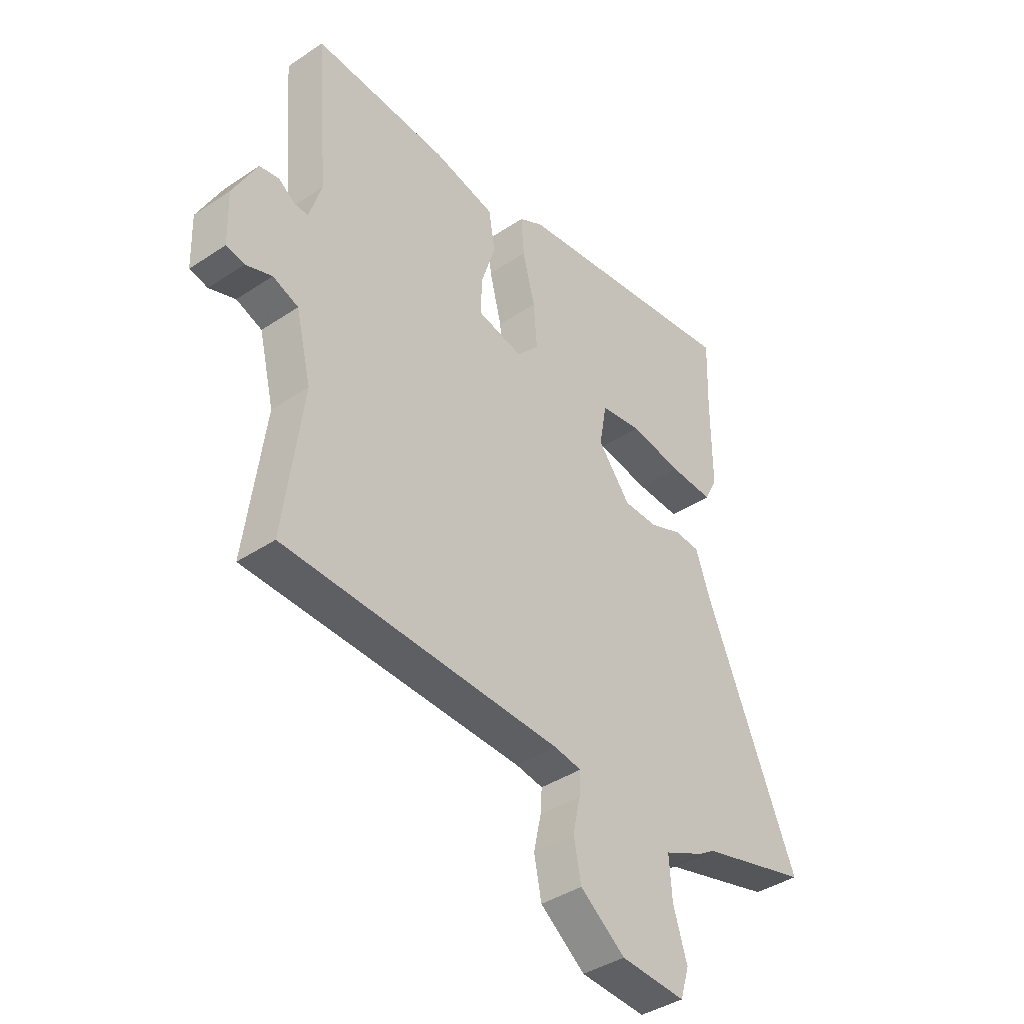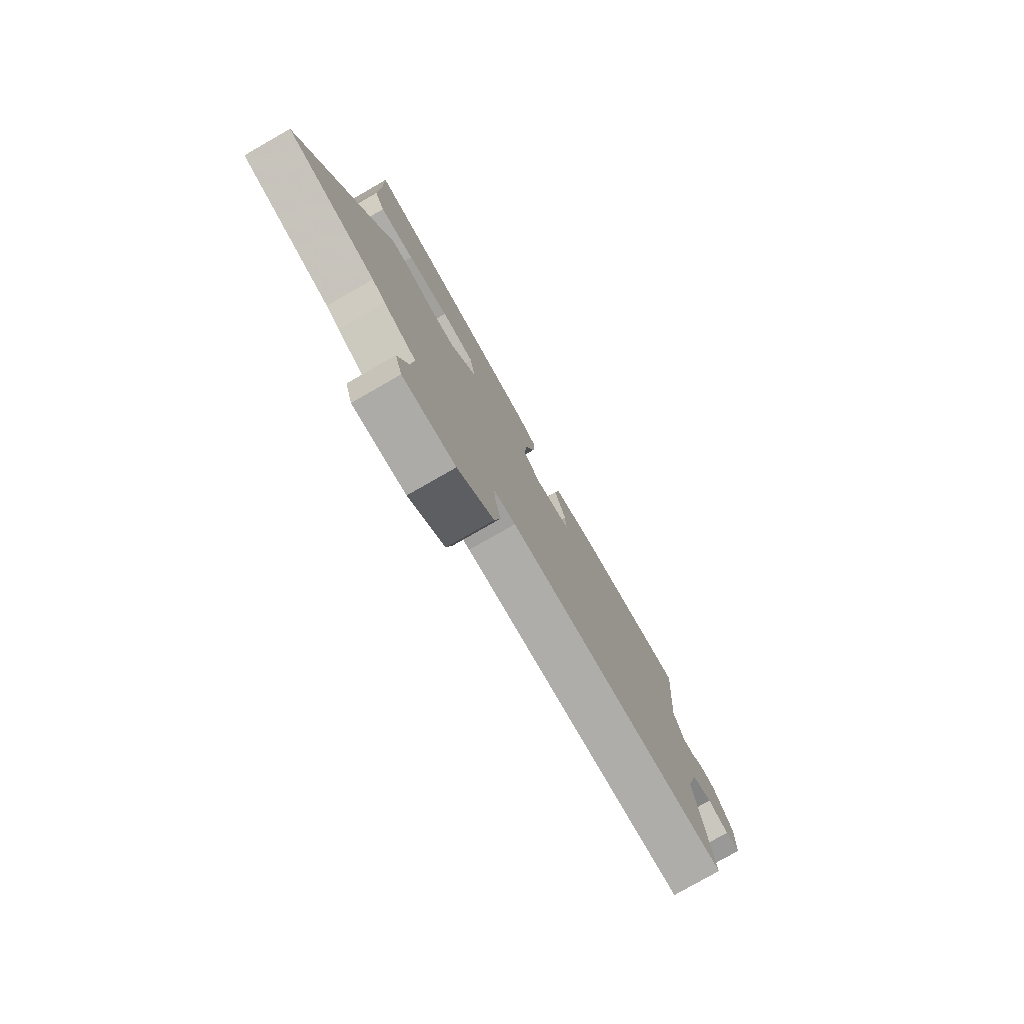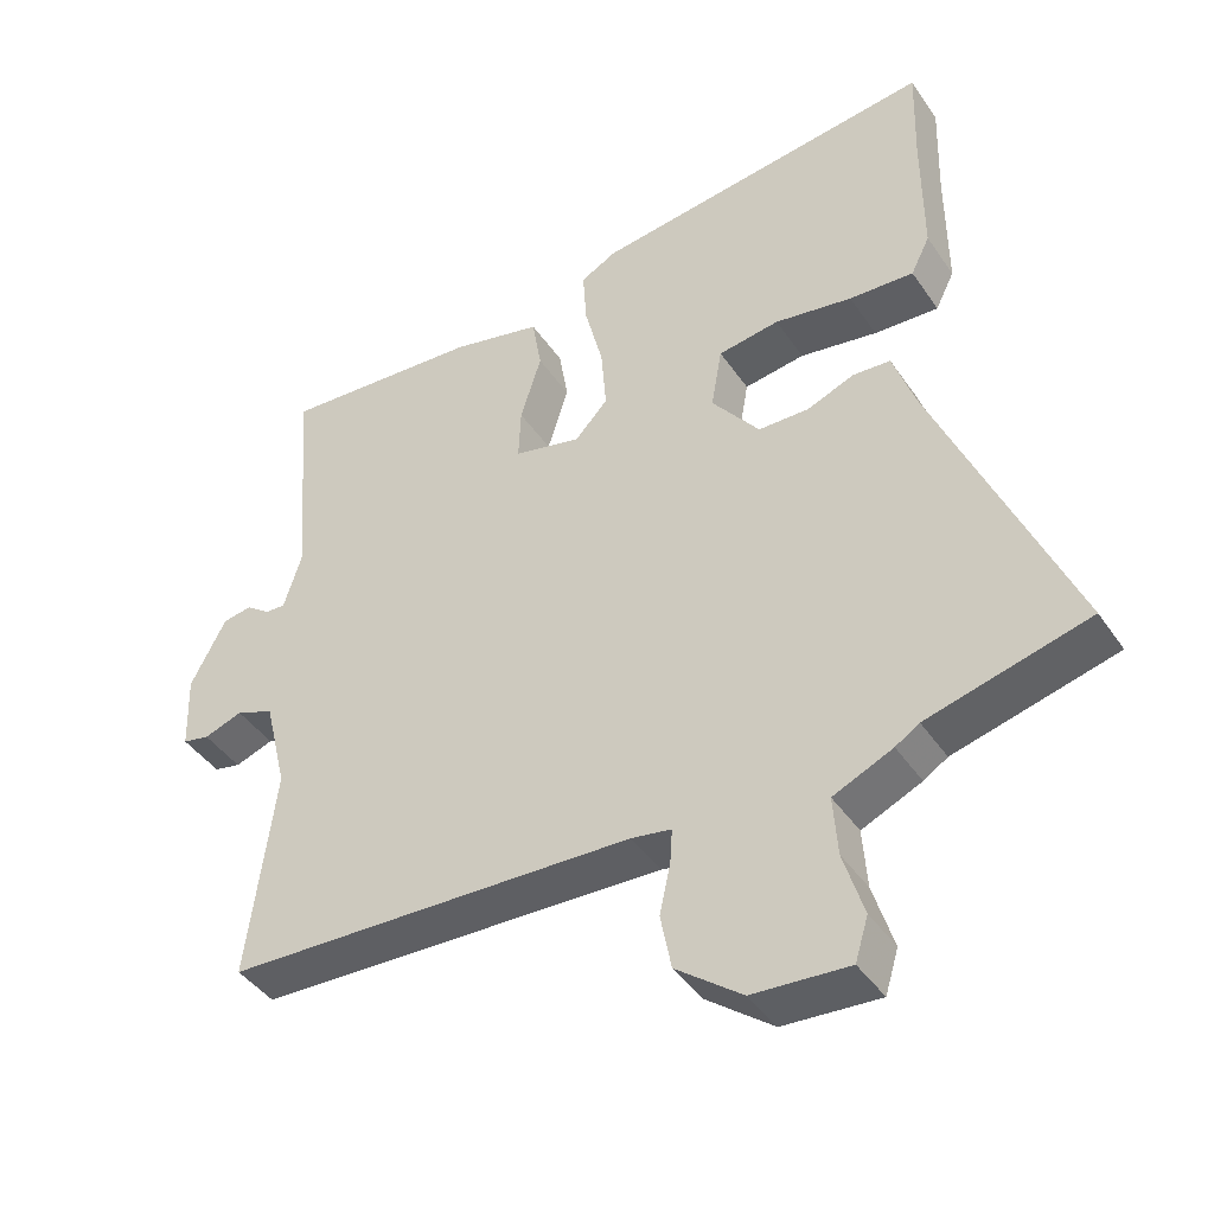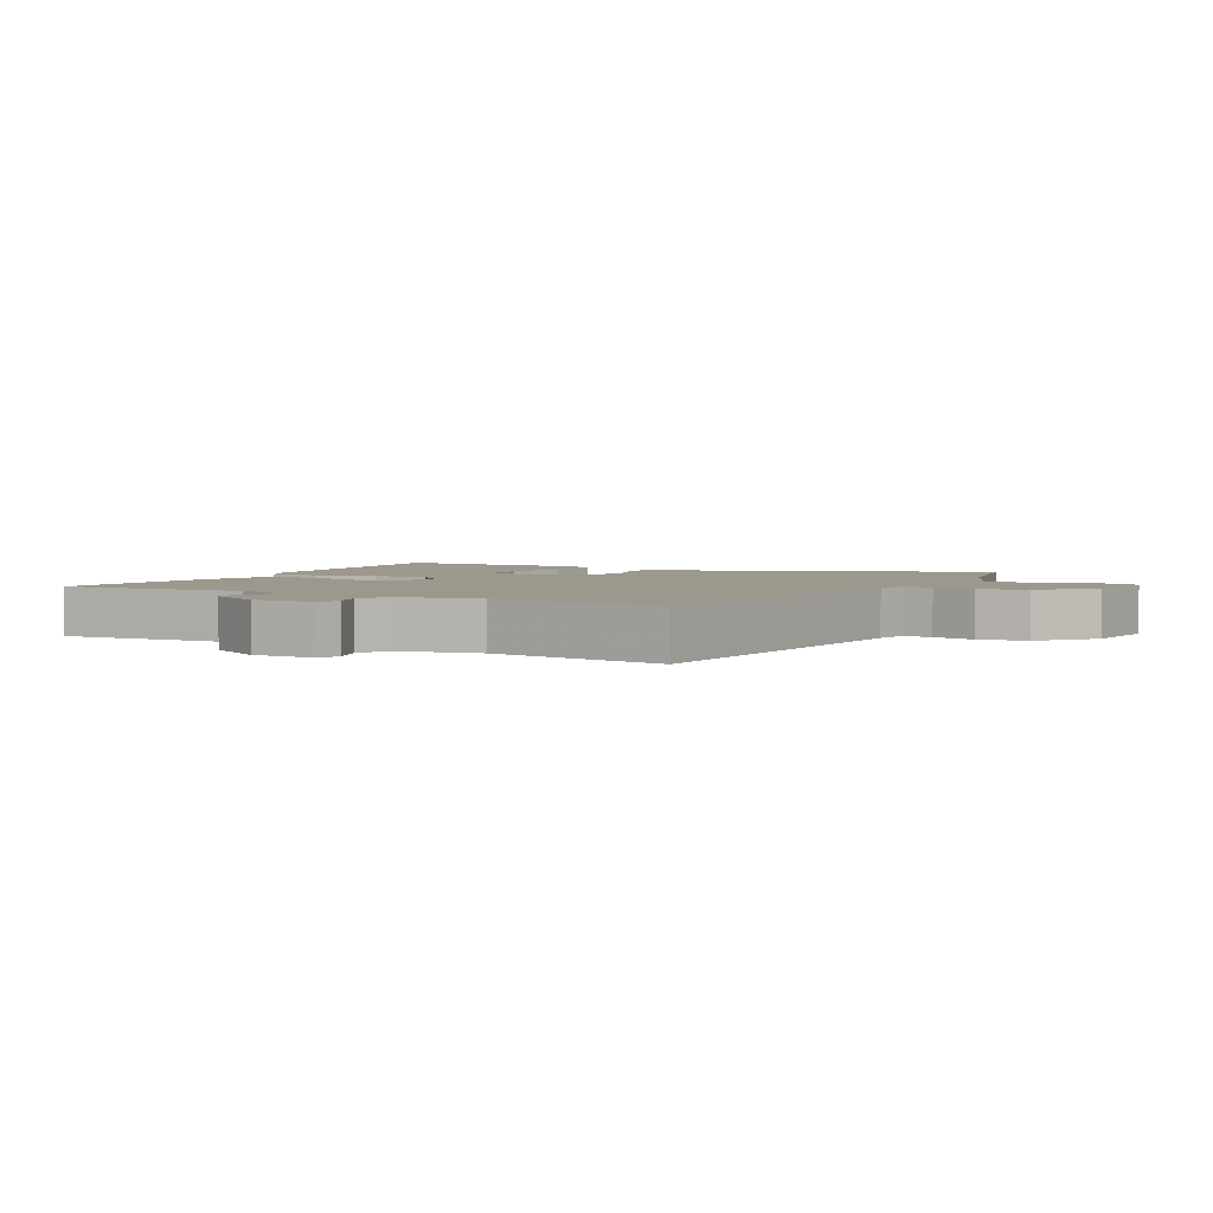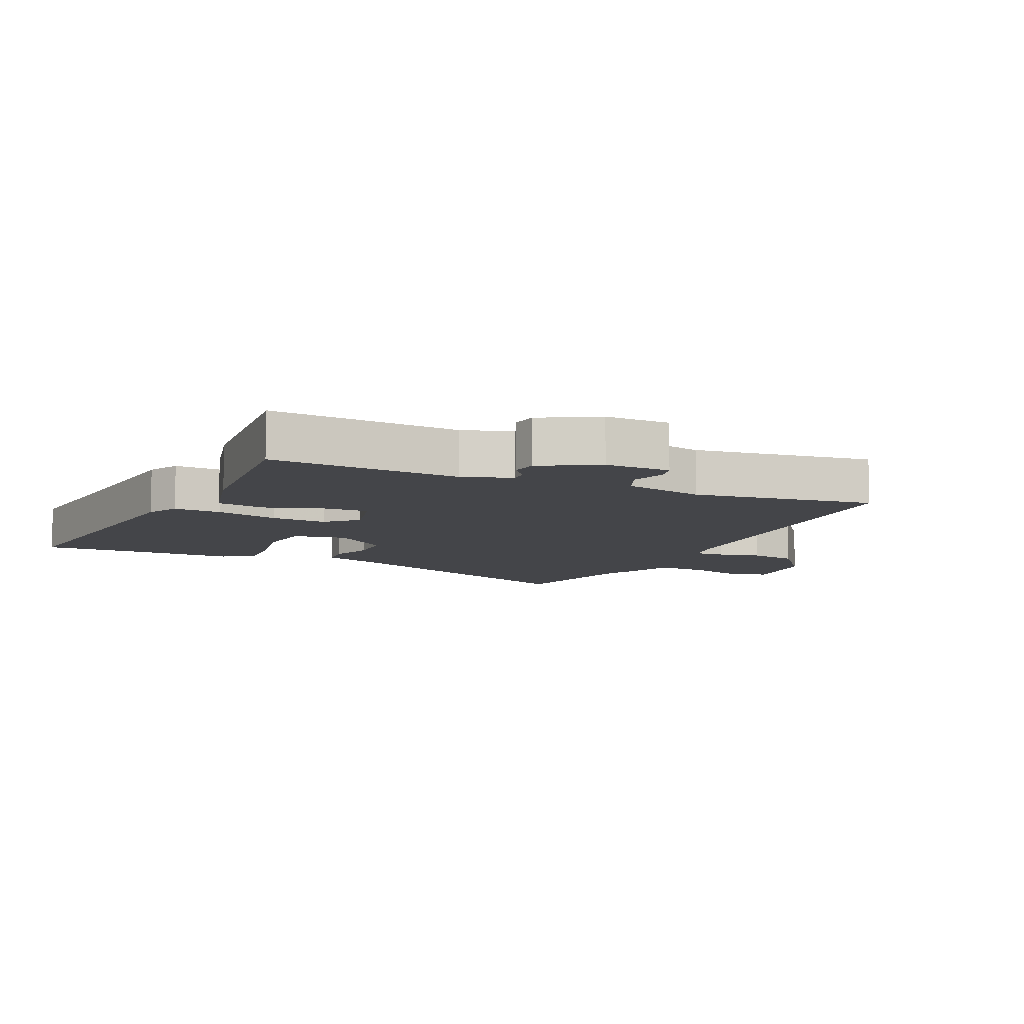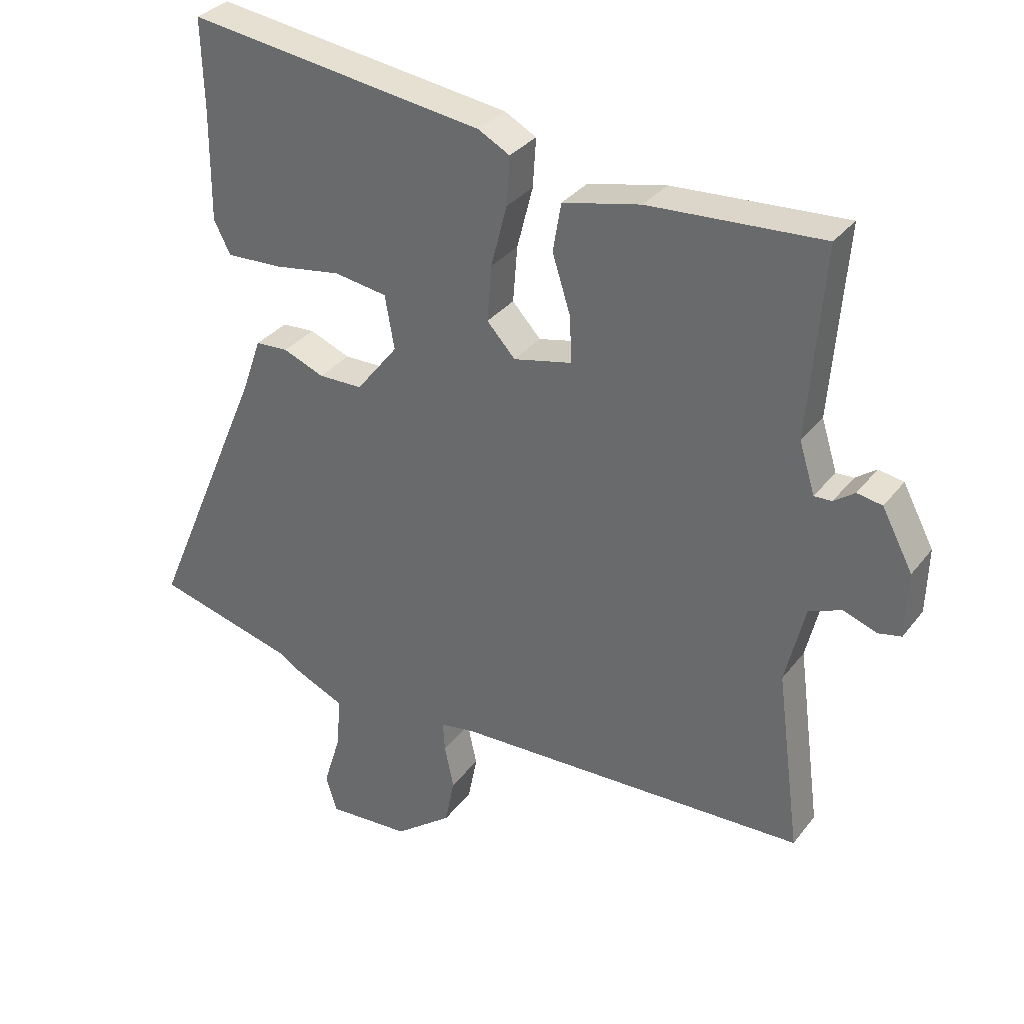
<metadata>
{"format":"obj","ext":"obj","renderer":"f3d","projection":"perspective","resolution":1024,"background":"white","views":[{"elev":-39.9,"azim":129.6,"up":"+Z"},{"elev":-79.0,"azim":-60.2,"up":"+Z"},{"elev":-42.2,"azim":-148.6,"up":"+Z"},{"elev":3.1,"azim":120.8,"up":"+Y"},{"elev":-9.0,"azim":66.5,"up":"+Y"},{"elev":32.7,"azim":31.4,"up":"+Z"}]}
</metadata>
<code>
v 0.501 0.07 0.476
v 0.477 0.07 0.174
v 0.502 0.07 0.094
v 0.53 0.07 0.095
v 0.563 0.07 0.119
v 0.603 0.07 0.112
v 0.652 0.07 0.019
v 0.649 0.07 -0.085
v 0.612 0.07 -0.093
v 0.559 0.07 -0.074
v 0.507 0.07 -0.094
v 0.476 0.07 -0.222
v 0.514 0.07 -0.512
v -0.051 0.07 -0.531
v -0.106 0.07 -0.54
v -0.103 0.07 -0.587
v -0.088 0.07 -0.656
v -0.103 0.07 -0.732
v -0.194 0.07 -0.801
v -0.326 0.07 -0.809
v -0.344 0.07 -0.75
v -0.316 0.07 -0.66
v -0.31 0.07 -0.578
v -0.392 0.07 -0.541
v -0.425 0.07 -0.52
v -0.647 0.07 -0.461
v -0.461 0.07 -0.023
v -0.431 0.07 0.063
v -0.379 0.07 0.066
v -0.314 0.07 0.04
v -0.244 0.07 0.041
v -0.178 0.07 0.125
v -0.193 0.07 0.21
v -0.277 0.07 0.223
v -0.384 0.07 0.206
v -0.473 0.07 0.202
v -0.499 0.07 0.254
v -0.498 0.07 0.432
v -0.502 0.07 0.573
v -0.03 0.07 0.508
v 0.02 0.07 0.481
v 0.015 0.07 0.404
v -0.01 0.07 0.306
v -0.017 0.07 0.217
v 0.028 0.07 0.168
v 0.121 0.07 0.189
v 0.118 0.07 0.262
v 0.089 0.07 0.354
v 0.102 0.07 0.431
v 0.226 0.07 0.459
v 0.501 0 0.476
v 0.477 0 0.174
v 0.502 0 0.094
v 0.53 0 0.095
v 0.563 0 0.119
v 0.603 0 0.112
v 0.652 0 0.019
v 0.649 0 -0.085
v 0.612 0 -0.093
v 0.559 0 -0.074
v 0.507 0 -0.094
v 0.476 0 -0.222
v 0.514 0 -0.512
v -0.051 0 -0.531
v -0.106 0 -0.54
v -0.103 0 -0.587
v -0.088 0 -0.656
v -0.103 0 -0.732
v -0.194 0 -0.801
v -0.326 0 -0.809
v -0.344 0 -0.75
v -0.316 0 -0.66
v -0.31 0 -0.578
v -0.392 0 -0.541
v -0.425 0 -0.52
v -0.647 0 -0.461
v -0.461 0 -0.023
v -0.431 0 0.063
v -0.379 0 0.066
v -0.314 0 0.04
v -0.244 0 0.041
v -0.178 0 0.125
v -0.193 0 0.21
v -0.277 0 0.223
v -0.384 0 0.206
v -0.473 0 0.202
v -0.499 0 0.254
v -0.498 0 0.432
v -0.502 0 0.573
v -0.03 0 0.508
v 0.02 0 0.481
v 0.015 0 0.404
v -0.01 0 0.306
v -0.017 0 0.217
v 0.028 0 0.168
v 0.121 0 0.189
v 0.118 0 0.262
v 0.089 0 0.354
v 0.102 0 0.431
v 0.226 0 0.459
f 47 48 49 50
f 46 47 50 1
f 40 41 42 43
f 38 39 40 43
f 38 43 44
f 34 35 36 37
f 34 37 38 44
f 27 28 29 30
f 25 26 27 30
f 23 24 25 30
f 23 30 31
f 22 23 31 32
f 20 21 22
f 19 20 22 32
f 16 17 18 19
f 15 16 19 32
f 12 13 14
f 11 12 14 15
f 7 8 9 10
f 7 10 11
f 4 5 6 7
f 3 4 7 11
f 2 3 11 15
f 46 1 2 15
f 33 34 44
f 32 33 44 45
f 15 32 45
f 15 45 46
f 100 99 98 97
f 51 100 97 96
f 93 92 91 90
f 93 90 89 88
f 94 93 88
f 87 86 85 84
f 94 88 87 84
f 80 79 78 77
f 80 77 76 75
f 80 75 74 73
f 81 80 73
f 82 81 73 72
f 72 71 70
f 82 72 70 69
f 69 68 67 66
f 82 69 66 65
f 64 63 62
f 65 64 62 61
f 60 59 58 57
f 61 60 57
f 57 56 55 54
f 61 57 54 53
f 65 61 53 52
f 65 52 51 96
f 94 84 83
f 95 94 83 82
f 95 82 65
f 96 95 65
f 1 51 52 2
f 2 52 53 3
f 3 53 54 4
f 4 54 55 5
f 5 55 56 6
f 6 56 57 7
f 7 57 58 8
f 8 58 59 9
f 9 59 60 10
f 10 60 61 11
f 11 61 62 12
f 12 62 63 13
f 13 63 64 14
f 14 64 65 15
f 15 65 66 16
f 16 66 67 17
f 17 67 68 18
f 18 68 69 19
f 19 69 70 20
f 20 70 71 21
f 21 71 72 22
f 22 72 73 23
f 23 73 74 24
f 24 74 75 25
f 25 75 76 26
f 26 76 77 27
f 27 77 78 28
f 28 78 79 29
f 29 79 80 30
f 30 80 81 31
f 31 81 82 32
f 32 82 83 33
f 33 83 84 34
f 34 84 85 35
f 35 85 86 36
f 36 86 87 37
f 37 87 88 38
f 38 88 89 39
f 39 89 90 40
f 40 90 91 41
f 41 91 92 42
f 42 92 93 43
f 43 93 94 44
f 44 94 95 45
f 45 95 96 46
f 46 96 97 47
f 47 97 98 48
f 48 98 99 49
f 49 99 100 50
f 50 100 51 1

</code>
